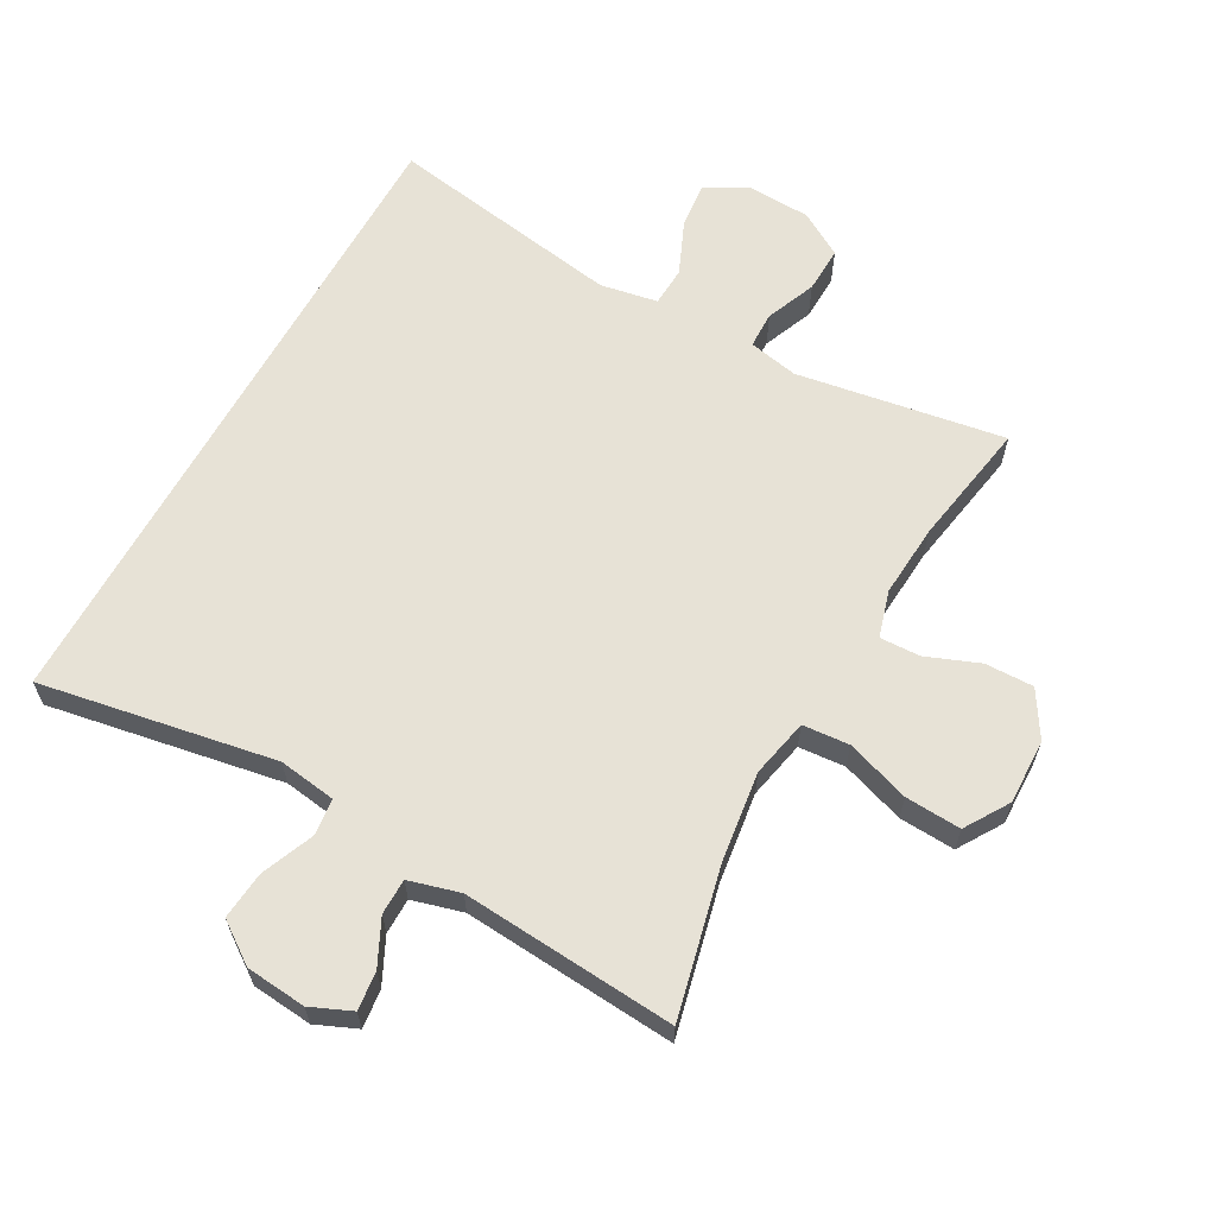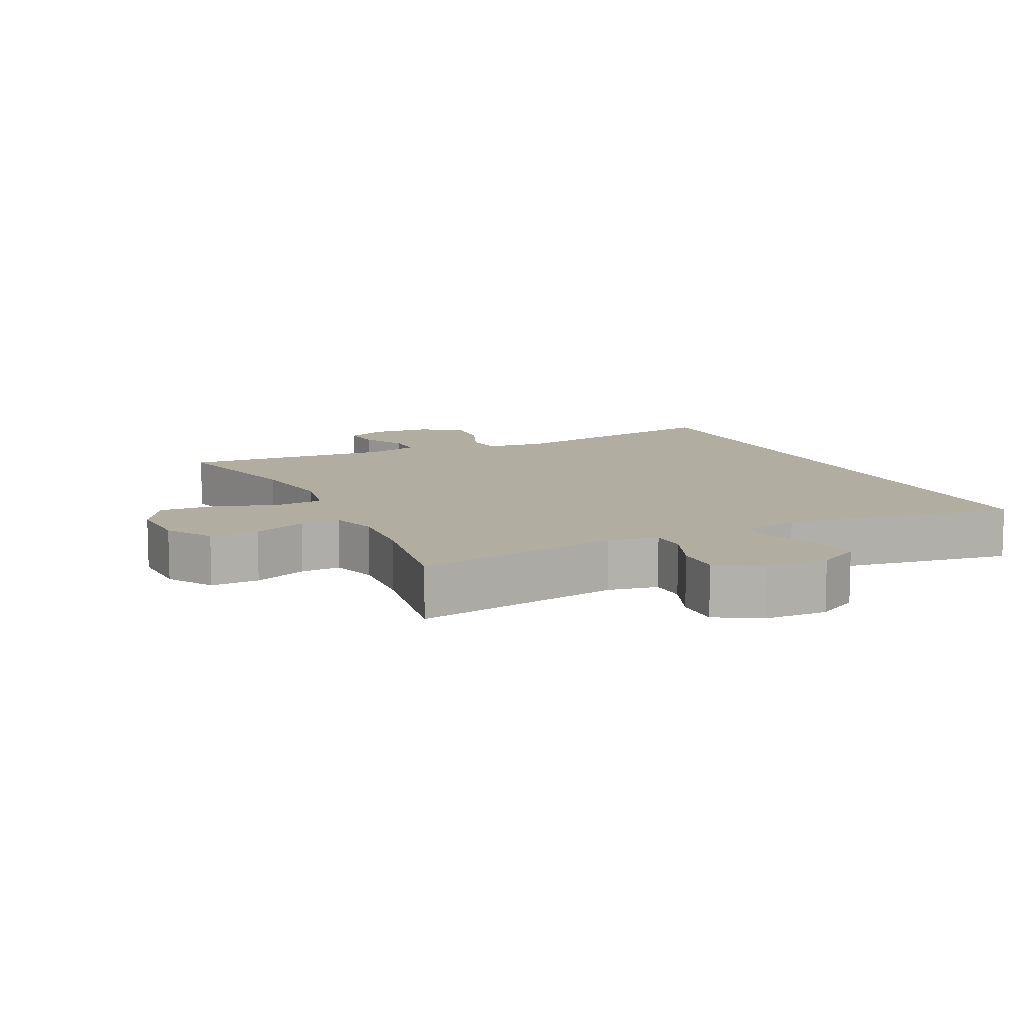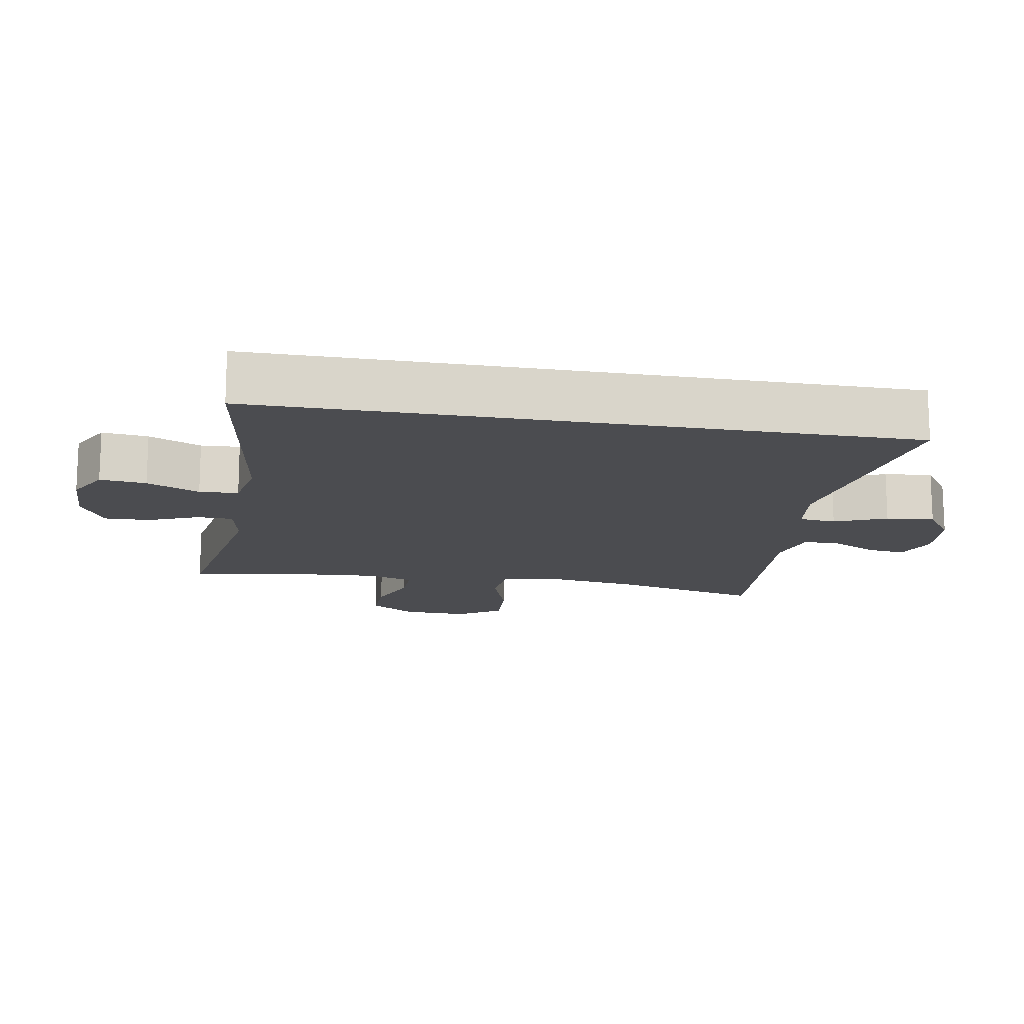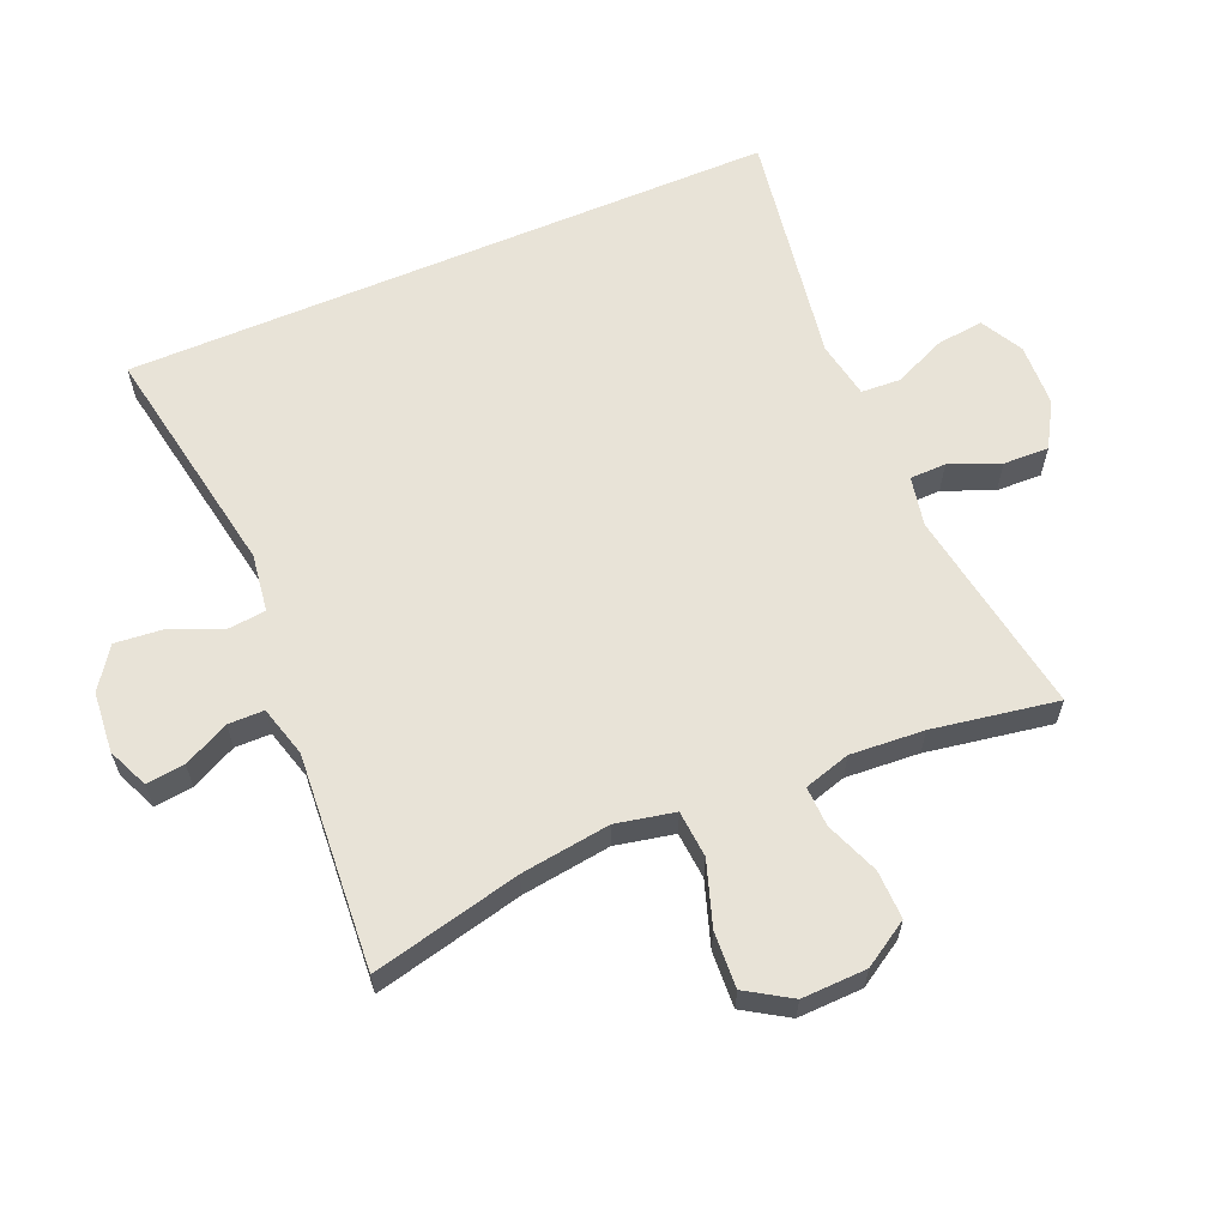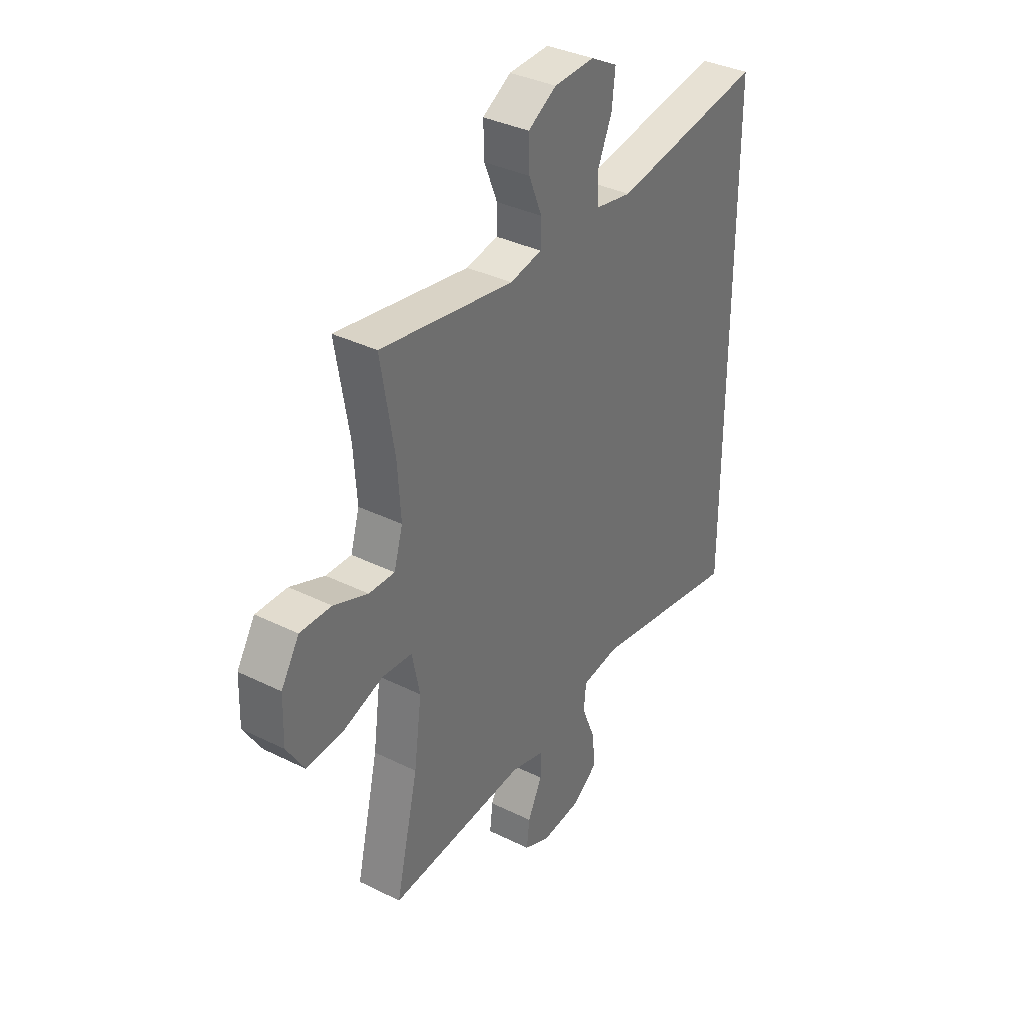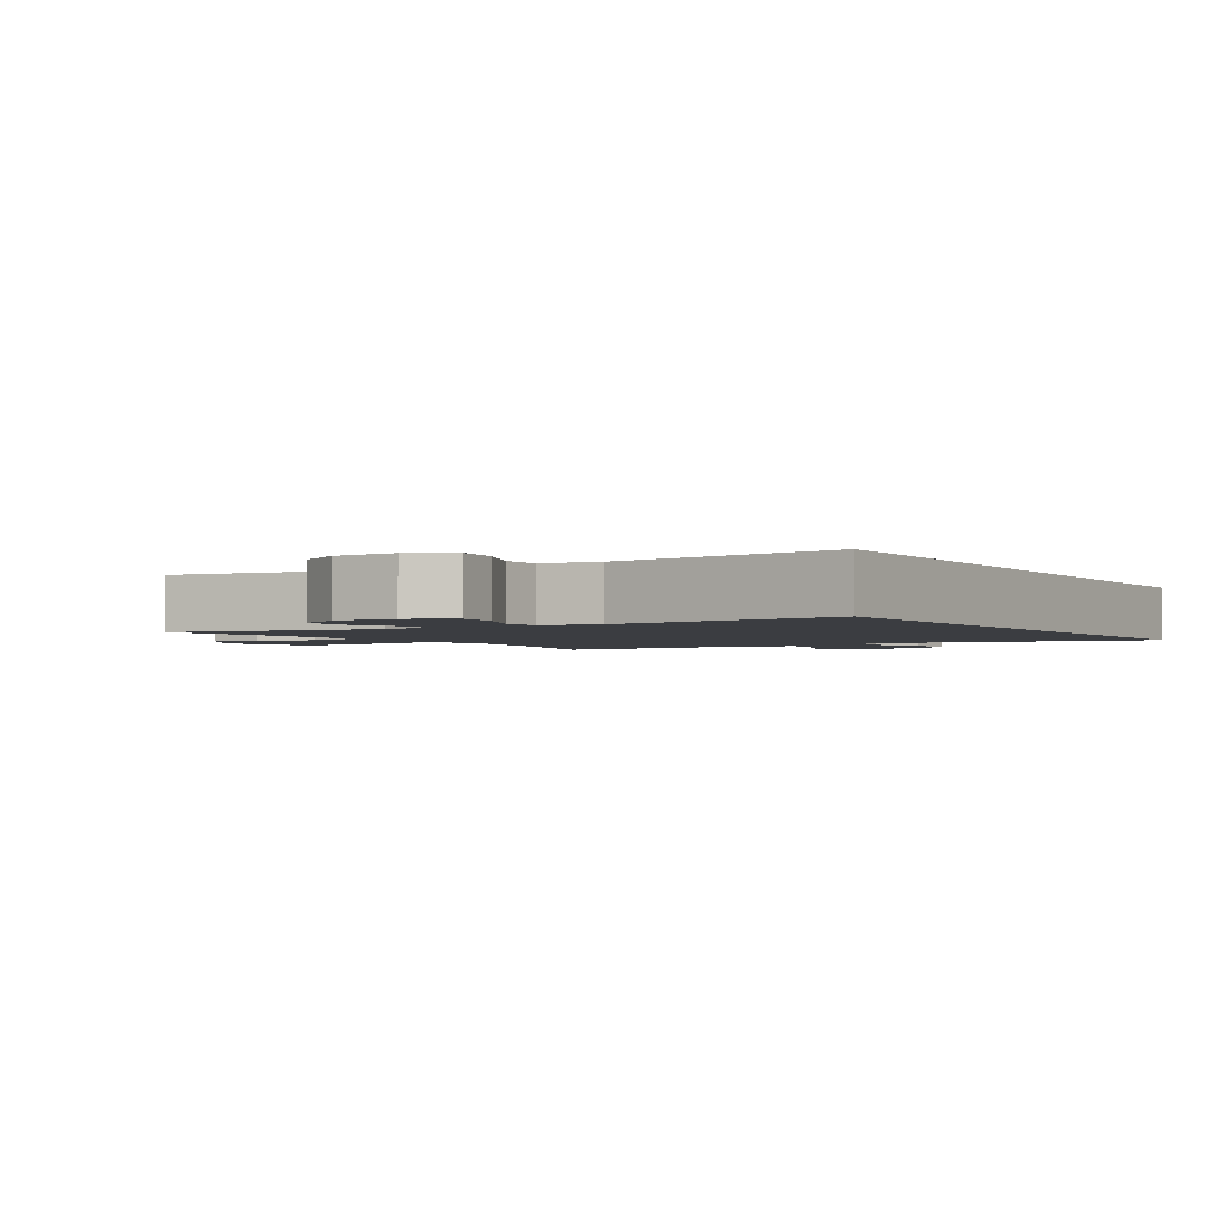
<metadata>
{"format":"obj","ext":"obj","renderer":"f3d","projection":"perspective","resolution":1024,"background":"white","views":[{"elev":63.3,"azim":-150.8,"up":"+Y"},{"elev":10.5,"azim":-25.8,"up":"+Y"},{"elev":-15.2,"azim":80.2,"up":"+Y"},{"elev":62.3,"azim":-113.0,"up":"+Y"},{"elev":35.7,"azim":-56.9,"up":"+Z"},{"elev":-2.4,"azim":31.4,"up":"+Y"}]}
</metadata>
<code>
o path7104
v -0.4403 0.0375 0.3059
v -0.4324 0.0375 0.1926
v -0.4534 0.0375 0.1215
v -0.5151 0.0375 0.1238
v -0.5973 0.0375 0.1565
v -0.6721 0.0375 0.1583
v -0.7153 0.0375 0.08851
v -0.7182 0.0375 -0.01139
v -0.6757 0.0375 -0.07935
v -0.5899 0.0375 -0.07469
v -0.4919 0.0375 -0.04226
v -0.4198 0.0375 -0.04831
v -0.4009 0.0375 -0.1384
v -0.4194 0.0375 -0.2757
v -0.4729 0.0375 -0.5046
v -0.1435 0.0375 -0.481
v -0.06498 0.0375 -0.5031
v -0.06448 0.0375 -0.5582
v -0.09882 0.0375 -0.628
v -0.1056 0.0375 -0.6872
v -0.0427 0.0375 -0.7146
v 0.05003 0.0375 -0.7064
v 0.1125 0.0375 -0.6626
v 0.1053 0.0375 -0.5883
v 0.07225 0.0375 -0.5081
v 0.07806 0.0375 -0.4514
v 0.1671 0.0375 -0.4389
v 0.5288 0.0375 -0.5046
v 0.5288 0.0375 0.4973
v 0.1674 0.0375 0.4406
v 0.07968 0.0375 0.457
v 0.07627 0.0375 0.517
v 0.1116 0.0375 0.5982
v 0.1193 0.0375 0.6693
v 0.05465 0.0375 0.7047
v -0.04232 0.0375 0.7013
v -0.1102 0.0375 0.6612
v -0.1079 0.0375 0.5911
v -0.07659 0.0375 0.5144
v -0.07771 0.0375 0.4588
v -0.154 0.0375 0.4439
v -0.4729 0.0375 0.4973
v -0.4403 -0.0375 0.3059
v -0.4324 -0.0375 0.1926
v -0.4534 -0.0375 0.1215
v -0.5151 -0.0375 0.1238
v -0.5973 -0.0375 0.1565
v -0.6721 -0.0375 0.1583
v -0.7153 -0.0375 0.08851
v -0.7182 -0.0375 -0.01139
v -0.6757 -0.0375 -0.07935
v -0.5899 -0.0375 -0.07469
v -0.4919 -0.0375 -0.04226
v -0.4198 -0.0375 -0.04831
v -0.4009 -0.0375 -0.1384
v -0.4194 -0.0375 -0.2757
v -0.4729 -0.0375 -0.5046
v -0.1435 -0.0375 -0.481
v -0.06498 -0.0375 -0.5031
v -0.06448 -0.0375 -0.5582
v -0.09882 -0.0375 -0.628
v -0.1056 -0.0375 -0.6872
v -0.0427 -0.0375 -0.7146
v 0.05003 -0.0375 -0.7064
v 0.1125 -0.0375 -0.6626
v 0.1053 -0.0375 -0.5883
v 0.07225 -0.0375 -0.5081
v 0.07806 -0.0375 -0.4514
v 0.1671 -0.0375 -0.4389
v 0.5288 -0.0375 -0.5046
v 0.5288 -0.0375 0.4973
v 0.1674 -0.0375 0.4406
v 0.07968 -0.0375 0.457
v 0.07627 -0.0375 0.517
v 0.1116 -0.0375 0.5982
v 0.1193 -0.0375 0.6693
v 0.05465 -0.0375 0.7047
v -0.04232 -0.0375 0.7013
v -0.1102 -0.0375 0.6612
v -0.1079 -0.0375 0.5911
v -0.07659 -0.0375 0.5144
v -0.07771 -0.0375 0.4588
v -0.154 -0.0375 0.4439
v -0.4729 -0.0375 0.4973
v -0.7153 0.0375 0.08851
v -0.7182 0.0375 -0.01139
v -0.6757 0.0375 -0.07935
v -0.6757 0.0375 -0.07935
v -0.6721 0.0375 0.1583
v -0.5899 0.0375 -0.07469
v -0.5973 0.0375 0.1565
v -0.5151 0.0375 0.1238
v -0.4919 0.0375 -0.04226
v -0.4534 0.0375 0.1215
v -0.4534 0.0375 0.1215
v -0.4198 0.0375 -0.04831
v -0.4198 0.0375 -0.04831
v -0.4729 0.0375 0.4973
v -0.4729 0.0375 0.4973
v -0.4403 0.0375 0.3059
v -0.4324 0.0375 0.1926
v -0.4194 0.0375 -0.2757
v -0.4729 0.0375 -0.5046
v -0.4729 0.0375 -0.5046
v -0.4009 0.0375 -0.1384
v -0.154 0.0375 0.4439
v -0.1435 0.0375 -0.481
v -0.07771 0.0375 0.4588
v -0.07771 0.0375 0.4588
v -0.06498 0.0375 -0.5031
v -0.06498 0.0375 -0.5031
v -0.04232 0.0375 0.7013
v -0.1102 0.0375 0.6612
v -0.1102 0.0375 0.6612
v -0.1079 0.0375 0.5911
v -0.07659 0.0375 0.5144
v -0.09882 0.0375 -0.628
v -0.1056 0.0375 -0.6872
v -0.1056 0.0375 -0.6872
v -0.0427 0.0375 -0.7146
v -0.06448 0.0375 -0.5582
v 0.05003 0.0375 -0.7064
v 0.05465 0.0375 0.7047
v 0.1125 0.0375 -0.6626
v 0.1125 0.0375 -0.6626
v 0.1193 0.0375 0.6693
v 0.1193 0.0375 0.6693
v 0.07225 0.0375 -0.5081
v 0.07806 0.0375 -0.4514
v 0.07806 0.0375 -0.4514
v 0.1053 0.0375 -0.5883
v 0.1116 0.0375 0.5982
v 0.07627 0.0375 0.517
v 0.07968 0.0375 0.457
v 0.07968 0.0375 0.457
v 0.1671 0.0375 -0.4389
v 0.1674 0.0375 0.4406
v 0.5288 0.0375 0.4973
v 0.5288 0.0375 0.4973
v 0.5288 0.0375 -0.5046
v 0.5288 0.0375 -0.5046
v -0.7153 -0.0375 0.08851
v -0.7182 -0.0375 -0.01139
v -0.6757 -0.0375 -0.07935
v -0.6757 -0.0375 -0.07935
v -0.6721 -0.0375 0.1583
v -0.5899 -0.0375 -0.07469
v -0.5973 -0.0375 0.1565
v -0.5151 -0.0375 0.1238
v -0.4919 -0.0375 -0.04226
v -0.4534 -0.0375 0.1215
v -0.4534 -0.0375 0.1215
v -0.4198 -0.0375 -0.04831
v -0.4198 -0.0375 -0.04831
v -0.4729 -0.0375 0.4973
v -0.4729 -0.0375 0.4973
v -0.4403 -0.0375 0.3059
v -0.4324 -0.0375 0.1926
v -0.4194 -0.0375 -0.2757
v -0.4729 -0.0375 -0.5046
v -0.4729 -0.0375 -0.5046
v -0.4009 -0.0375 -0.1384
v -0.154 -0.0375 0.4439
v -0.1435 -0.0375 -0.481
v -0.07771 -0.0375 0.4588
v -0.07771 -0.0375 0.4588
v -0.06498 -0.0375 -0.5031
v -0.06498 -0.0375 -0.5031
v -0.04232 -0.0375 0.7013
v -0.1102 -0.0375 0.6612
v -0.1102 -0.0375 0.6612
v -0.1079 -0.0375 0.5911
v -0.07659 -0.0375 0.5144
v -0.09882 -0.0375 -0.628
v -0.1056 -0.0375 -0.6872
v -0.1056 -0.0375 -0.6872
v -0.0427 -0.0375 -0.7146
v -0.06448 -0.0375 -0.5582
v 0.05003 -0.0375 -0.7064
v 0.05465 -0.0375 0.7047
v 0.1125 -0.0375 -0.6626
v 0.1125 -0.0375 -0.6626
v 0.1193 -0.0375 0.6693
v 0.1193 -0.0375 0.6693
v 0.07225 -0.0375 -0.5081
v 0.07806 -0.0375 -0.4514
v 0.07806 -0.0375 -0.4514
v 0.1053 -0.0375 -0.5883
v 0.1116 -0.0375 0.5982
v 0.07627 -0.0375 0.517
v 0.07968 -0.0375 0.457
v 0.07968 -0.0375 0.457
v 0.1671 -0.0375 -0.4389
v 0.1674 -0.0375 0.4406
v 0.5288 -0.0375 0.4973
v 0.5288 -0.0375 0.4973
v 0.5288 -0.0375 -0.5046
v 0.5288 -0.0375 -0.5046
f 164 162 159
f 165 190 173
f 142 148 146
f 167 178 185
f 195 193 197
f 189 172 190
f 185 178 188
f 150 149 147
f 167 186 164
f 165 163 153
f 193 194 186
f 147 148 142
f 164 159 160
f 158 163 157
f 183 180 189
f 169 172 189
f 189 180 169
f 190 165 191
f 172 169 170
f 188 179 181
f 195 194 193
f 173 190 172
f 186 153 162
f 147 143 144
f 178 177 179
f 151 153 158
f 191 165 153
f 149 148 147
f 147 142 143
f 153 151 150
f 188 178 179
f 164 186 162
f 150 151 149
f 194 191 186
f 186 191 153
f 153 163 158
f 177 174 175
f 157 163 155
f 186 167 185
f 177 178 174
f 7 8 50 49
f 8 88 145 50
f 6 7 49 48
f 9 10 52 51
f 5 6 48 47
f 4 5 47 46
f 10 11 53 52
f 95 4 46 152
f 11 97 154 53
f 99 1 43 156
f 2 3 45 44
f 14 104 161 56
f 1 2 44 43
f 12 13 55 54
f 13 14 56 55
f 41 42 84 83
f 15 16 58 57
f 109 41 83 166
f 16 111 168 58
f 36 114 171 78
f 37 38 80 79
f 38 39 81 80
f 19 119 176 61
f 20 21 63 62
f 18 19 61 60
f 39 40 82 81
f 17 18 60 59
f 21 22 64 63
f 35 36 78 77
f 22 125 182 64
f 127 35 77 184
f 25 130 187 67
f 24 25 67 66
f 23 24 66 65
f 33 34 76 75
f 32 33 75 74
f 135 32 74 192
f 26 27 69 68
f 30 31 73 72
f 139 30 72 196
f 141 29 71 198
f 27 28 70 69
f 107 102 105
f 108 116 133
f 85 89 91
f 110 128 121
f 138 140 136
f 132 133 115
f 128 131 121
f 93 90 92
f 110 107 129
f 108 96 106
f 136 129 137
f 90 85 91
f 107 103 102
f 101 100 106
f 126 132 123
f 112 132 115
f 132 112 123
f 133 134 108
f 115 113 112
f 131 124 122
f 138 136 137
f 116 115 133
f 129 105 96
f 90 87 86
f 121 122 120
f 94 101 96
f 134 96 108
f 92 90 91
f 90 86 85
f 96 93 94
f 131 122 121
f 107 105 129
f 93 92 94
f 137 129 134
f 129 96 134
f 96 101 106
f 120 118 117
f 100 98 106
f 129 128 110
f 120 117 121

</code>
